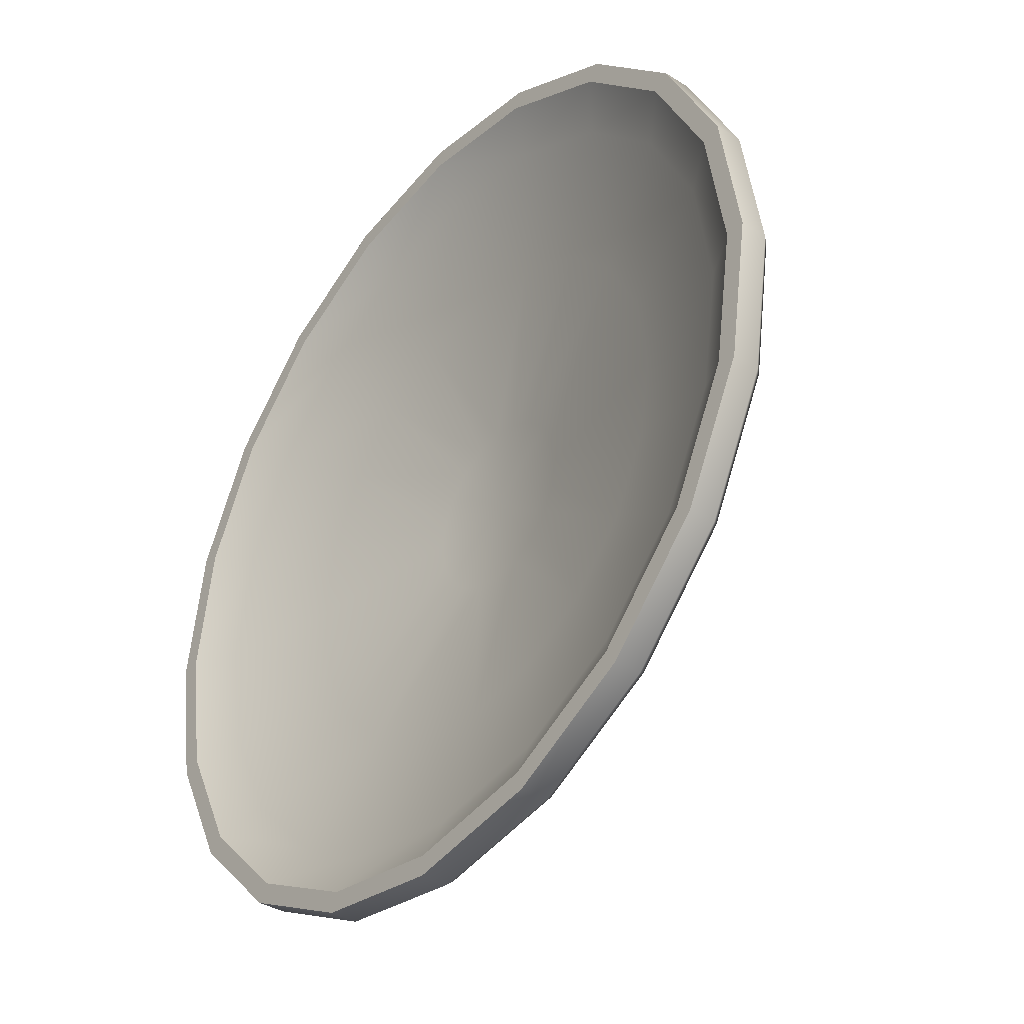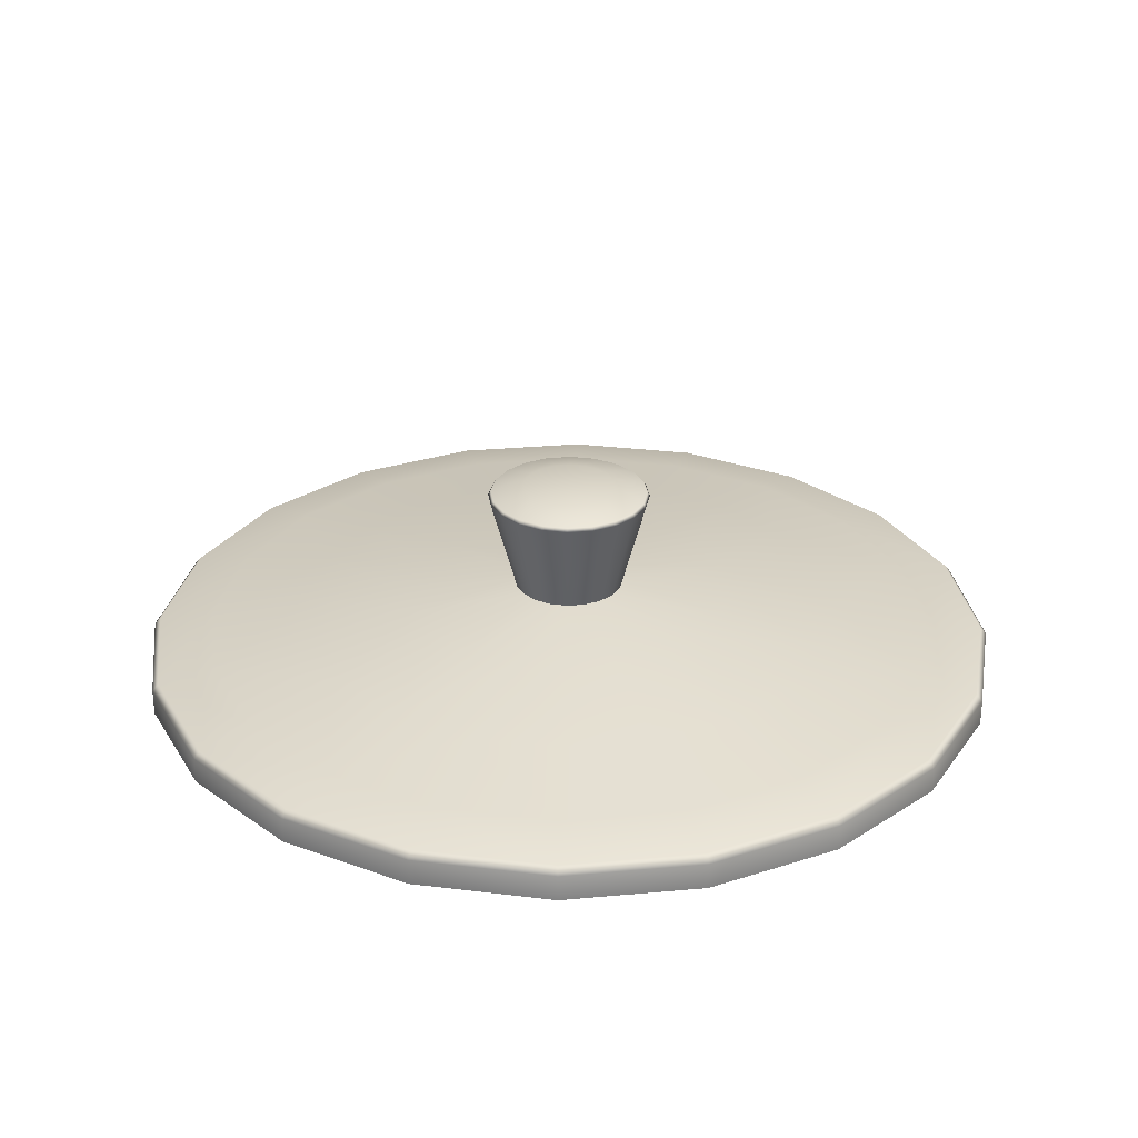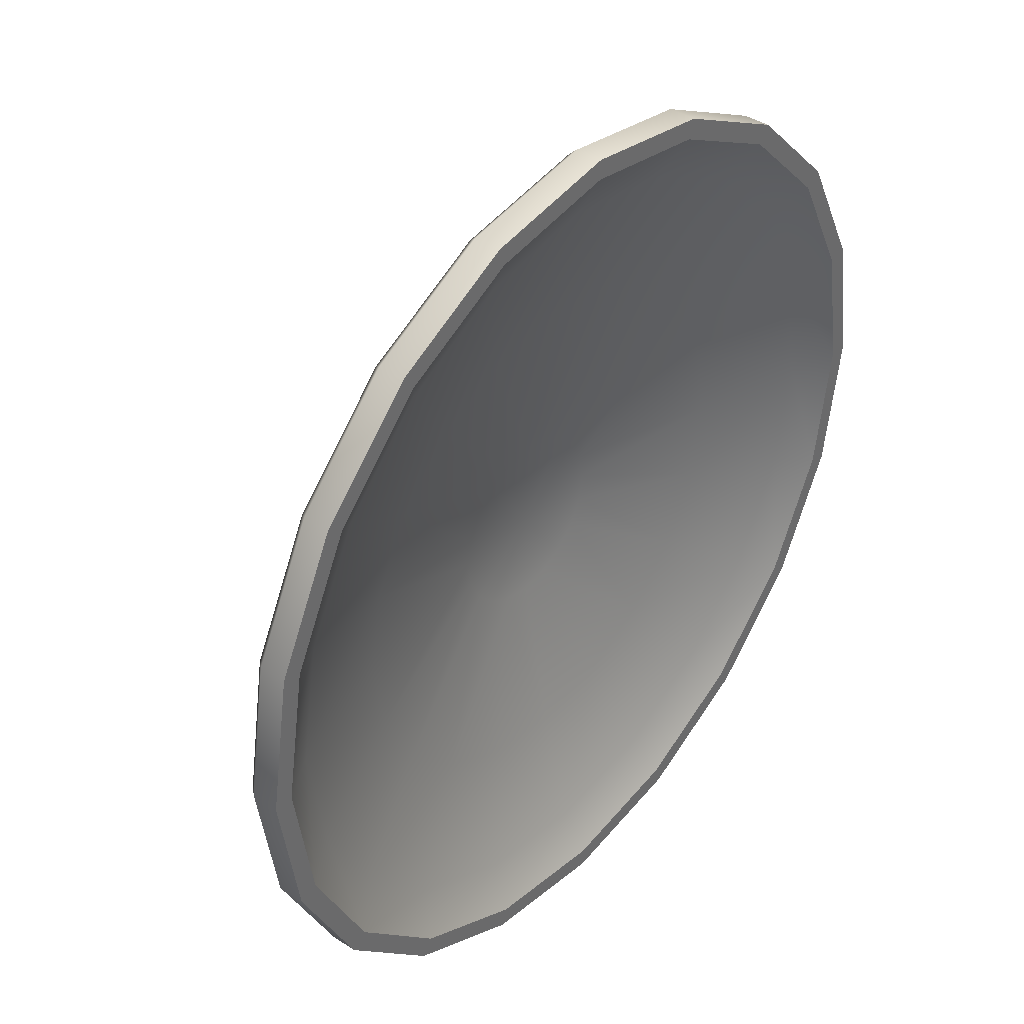
<metadata>
{"format":"obj","ext":"obj","renderer":"f3d","projection":"perspective","resolution":1024,"background":"white","views":[{"elev":-37.6,"azim":51.5,"up":"+Z"},{"elev":28.8,"azim":163.3,"up":"+Y"},{"elev":39.5,"azim":-50.7,"up":"+Z"}]}
</metadata>
<code>
g SM_SaucePan_Steel_Top_01
v -0.02868 0.06885 0
v -0.01842 0.0347 -0.005984
v -0.02728 0.06885 -0.008864
v -0.01937 0.0347 0
v -0.01842 0.0347 0.005984
v -0.02728 0.06885 0.008864
v -0.01567 0.0347 0.01138
v -0.0232 0.06885 0.01686
v -0.01686 0.06885 0.0232
v -0.01138 0.0347 0.01567
v -0.008864 0.06885 0.02728
v -0.005984 0.0347 0.01842
v 0 0.06885 0.02868
v 0 0.0347 0.01937
v 0.005984 0.0347 0.01842
v 0.008864 0.06885 0.02728
v 0.01138 0.0347 0.01567
v 0.01686 0.06885 0.0232
v 0.01567 0.0347 0.01138
v 0.0232 0.06885 0.01686
v 0.02728 0.06885 0.008864
v 0.01842 0.0347 0.005984
v 0.02868 0.06885 0
v 0.01937 0.0347 0
v 0.01842 0.0347 -0.005984
v 0.02728 0.06885 -0.008864
v 0.01567 0.0347 -0.01138
v 0.0232 0.06885 -0.01686
v 0.01686 0.06885 -0.0232
v 0.01138 0.0347 -0.01567
v 0.008864 0.06885 -0.02728
v 0.005984 0.0347 -0.01842
v 0 0.06885 -0.02868
v 0 0.0347 -0.01937
v -0.005984 0.0347 -0.01842
v -0.008864 0.06885 -0.02728
v -0.01138 0.0347 -0.01567
v -0.01686 0.06885 -0.0232
v -0.01567 0.0347 -0.01138
v -0.0232 0.06885 -0.01686
v -0.02728 0.06885 -0.008864
v -0.01842 0.0347 -0.005984
v 0.1382 0.004972 0.0449
v 0.123 0.004972 0.08937
v 0.1446 0.004972 0.04698
v 0.152 0.004972 0
v 0.1176 0.004972 0.08541
v 0.1453 0.004972 0
v 0.08937 0.004972 0.123
v 0.1382 0.004972 -0.0449
v 0.08541 0.004972 0.1176
v 0.1446 0.004972 -0.04698
v 0.04698 0.004972 0.1446
v 0.123 0.004972 -0.08937
v 0.0449 0.004972 0.1382
v 0.1176 0.004972 -0.08541
v 0 0.004972 0.1453
v 0.08541 0.004972 -0.1176
v 0 0.004972 0.152
v 0.08937 0.004972 -0.123
v -0.0449 0.004972 0.1382
v 0.04698 0.004972 -0.1446
v -0.04698 0.004972 0.1446
v 0.0449 0.004972 -0.1382
v -0.08541 0.004972 0.1176
v 0 0.004972 -0.152
v -0.08937 0.004972 0.123
v 0 0.004972 -0.1453
v -0.123 0.004972 0.08937
v -0.0449 0.004972 -0.1382
v -0.1176 0.004972 0.08541
v -0.04698 0.004972 -0.1446
v -0.1382 0.004972 0.0449
v -0.08541 0.004972 -0.1176
v -0.1446 0.004972 0.04698
v -0.08937 0.004972 -0.123
v -0.152 0.004972 0
v -0.123 0.004972 -0.08937
v -0.1453 0.004972 0
v -0.1176 0.004972 -0.08541
v -0.1382 0.004972 -0.0449
v -0.1446 0.004972 -0.04698
v 0.03386 0.03097 0.04661
v 0.005984 0.0347 0.01842
v 0.01138 0.0347 0.01567
v 0.01567 0.0347 0.01138
v 0.0178 0.03097 0.05479
v 0 0.0347 0.01937
v 0.04661 0.03097 0.03386
v 0.0566 0.02527 0.07791
v 0.05479 0.03097 0.0178
v 0.01842 0.0347 0.005984
v 0.07791 0.02527 0.05661
v 0.05761 0.03097 0
v 0.01937 0.0347 0
v 0.01842 0.0347 -0.005984
v 0.09159 0.02527 0.02976
v 0.05479 0.03097 -0.0178
v 0.0963 0.02527 0
v 0.04661 0.03097 -0.03386
v 0.01567 0.0347 -0.01138
v 0.01138 0.0347 -0.01567
v 0.09159 0.02527 -0.02976
v 0.07791 0.02527 -0.0566
v 0.03386 0.03097 -0.04661
v 0.005984 0.0347 -0.01842
v 0.1302 0.01972 0
v 0.0178 0.03097 -0.05479
v 0 0.0347 -0.01937
v 0.1238 0.01972 0.04023
v 0 0.03097 -0.05761
v 0.1053 0.01972 0.07652
v -0.0178 0.03097 -0.05479
v -0.005984 0.0347 -0.01842
v 0.02976 0.02527 -0.09159
v -0.03386 0.03097 -0.04661
v -0.01138 0.0347 -0.01567
v -0.02976 0.02527 -0.09159
v 0 0.02527 -0.0963
v -0.04661 0.03097 -0.03386
v -0.01567 0.0347 -0.01138
v -0.01842 0.0347 -0.005984
v -0.07791 0.02527 -0.0566
v -0.05479 0.03097 -0.0178
v -0.05761 0.03097 0
v -0.01937 0.0347 0
v -0.01842 0.0347 0.005984
v -0.09159 0.02527 -0.02976
v -0.0566 0.02527 -0.07791
v -0.05479 0.03097 0.0178
v -0.01567 0.0347 0.01138
v -0.04023 0.01972 -0.1238
v -0.04661 0.03097 0.03386
v -0.1053 0.01972 -0.07652
v -0.07652 0.01972 -0.1053
v 0 0.01972 -0.1302
v -0.04628 0.01668 -0.1424
v 0.04023 0.01972 -0.1238
v -0.08803 0.01668 -0.1212
v 0.0566 0.02527 -0.07791
v 0.1053 0.01972 -0.07652
v 0.07652 0.01972 -0.1053
v 0.1238 0.01972 -0.04023
v 0.04628 0.01668 -0.1424
v 0.1498 0.01668 0
v 0 0.01668 -0.1498
v 0.1424 0.01668 0.04628
v 0 0.01406 -0.152
v -0.04698 0.01406 -0.1446
v 0.04698 0.01406 -0.1446
v -0.08937 0.01406 -0.123
v -0.04698 0.004972 -0.1446
v 0 0.004972 -0.152
v -0.08937 0.004972 -0.123
v 0.04698 0.004972 -0.1446
v -0.123 0.01406 -0.08937
v -0.123 0.004972 -0.08937
v -0.1446 0.004972 -0.04698
v 0.08937 0.01406 -0.123
v 0.08937 0.004972 -0.123
v -0.1446 0.01406 -0.04698
v -0.152 0.004972 0
v -0.1212 0.01668 -0.08803
v -0.1424 0.01668 -0.04628
v -0.152 0.01406 0
v -0.1238 0.01972 -0.04023
v -0.1498 0.01668 0
v -0.1446 0.01406 0.04698
v -0.1446 0.004972 0.04698
v -0.123 0.004972 0.08937
v -0.1424 0.01668 0.04628
v -0.1302 0.01972 0
v -0.1238 0.01972 0.04023
v -0.0963 0.02527 0
v -0.09159 0.02527 0.02976
v -0.1053 0.01972 0.07652
v -0.07791 0.02527 0.0566
v -0.1212 0.01668 0.08803
v -0.0566 0.02527 0.07791
v -0.07652 0.01972 0.1053
v -0.123 0.01406 0.08937
v -0.08937 0.004972 0.123
v -0.08937 0.01406 0.123
v -0.08803 0.01668 0.1212
v -0.04698 0.01406 0.1446
v -0.04698 0.004972 0.1446
v 0 0.004972 0.152
v -0.04628 0.01668 0.1424
v 0 0.01406 0.152
v 0.04698 0.01406 0.1446
v 0.04698 0.004972 0.1446
v 0.08937 0.004972 0.123
v 0 0.01668 0.1498
v 0.08937 0.01406 0.123
v 0.123 0.004972 0.08937
v 0.04628 0.01668 0.1424
v 0.08803 0.01668 0.1212
v 0.123 0.01406 0.08937
v 0.1212 0.01668 0.08803
v 0.1446 0.01406 0.04698
v 0.1446 0.004972 0.04698
v 0.152 0.004972 0
v 0.07652 0.01972 0.1053
v 0.152 0.01406 0
v 0.1446 0.004972 -0.04698
v 0.1424 0.01668 -0.04628
v 0.1446 0.01406 -0.04698
v 0.123 0.004972 -0.08937
v 0.1212 0.01668 -0.08803
v 0.123 0.01406 -0.08937
v 0.08803 0.01668 -0.1212
v 0.02976 0.02527 0.09159
v 0.04023 0.01972 0.1238
v 0 0.03097 0.05761
v 0 0.01972 0.1302
v 0 0.02527 0.0963
v -0.04023 0.01972 0.1238
v -0.02976 0.02527 0.09159
v -0.0178 0.03097 0.05479
v -0.005984 0.0347 0.01842
v -0.03386 0.03097 0.04661
v -0.01138 0.0347 0.01567
v 0.02244 0.07037 0.01631
v 0.02728 0.06885 0.008864
v 0.0232 0.06885 0.01686
v 0.01686 0.06885 0.0232
v 0.02638 0.07037 0.008572
v 0.02868 0.06885 0
v 0.01631 0.07037 0.02244
v 0.008864 0.06885 0.02728
v 0.0131 0.07282 0.009515
v 0.008573 0.07037 0.02638
v 0 0.06885 0.02868
v 0.009514 0.07282 0.0131
v 0.0154 0.07282 0.005002
v 0.005002 0.07282 0.01539
v 0.01619 0.07282 0
v 0 0.07282 0
v 0 0.07282 0.01619
v 0 0.07037 0.02774
v -0.008573 0.07037 0.02638
v -0.008864 0.06885 0.02728
v -0.005002 0.07282 0.01539
v -0.01631 0.07037 0.02244
v -0.01686 0.06885 0.0232
v -0.009514 0.07282 0.0131
v -0.02244 0.07037 0.01631
v -0.0232 0.06885 0.01686
v -0.02728 0.06885 0.008864
v -0.0131 0.07282 0.009514
v -0.02638 0.07037 0.008572
v -0.02868 0.06885 0
v -0.01539 0.07282 0.005002
v -0.02774 0.07037 0
v -0.01619 0.07282 0
v -0.02638 0.07037 -0.008572
v -0.02728 0.06885 -0.008864
v -0.01539 0.07282 -0.005002
v -0.02244 0.07037 -0.01631
v -0.0232 0.06885 -0.01686
v -0.0131 0.07282 -0.009514
v -0.01631 0.07037 -0.02244
v -0.01686 0.06885 -0.0232
v -0.008864 0.06885 -0.02728
v -0.009514 0.07282 -0.0131
v -0.008573 0.07037 -0.02638
v 0 0.06885 -0.02868
v -0.005002 0.07282 -0.0154
v 0 0.07037 -0.02774
v 0.008573 0.07037 -0.02638
v 0.008864 0.06885 -0.02728
v 0 0.07282 -0.01619
v 0.005002 0.07282 -0.0154
v 0.01631 0.07037 -0.02244
v 0.01686 0.06885 -0.0232
v 0.0232 0.06885 -0.01686
v 0.009514 0.07282 -0.0131
v 0.02244 0.07037 -0.01631
v 0.02728 0.06885 -0.008864
v 0.0131 0.07282 -0.009514
v 0.01539 0.07282 -0.005002
v 0.02638 0.07037 -0.008572
v 0.02774 0.07037 0
v 0.08541 0.004972 0.1176
v 0.04023 0.01309 0.1238
v 0.0449 0.004972 0.1382
v 0 0.004972 0.1453
v 0.07653 0.01309 0.1053
v 0.1176 0.004972 0.08541
v 0 0.01309 0.1302
v 0.1053 0.01309 0.07653
v 0.1382 0.004972 0.0449
v 0.02722 0.02349 0.08378
v 0.1238 0.01309 0.04023
v 0.1453 0.004972 0
v -0.04023 0.01309 0.1238
v -0.0449 0.004972 0.1382
v -0.08541 0.004972 0.1176
v 0.1302 0.01309 0
v 0.1382 0.004972 -0.0449
v -0.07653 0.01309 0.1053
v -0.1176 0.004972 0.08541
v 0.1238 0.01309 -0.04023
v 0.1176 0.004972 -0.08541
v 0.08378 0.02349 0.02722
v 0.1053 0.01309 -0.07653
v 0.07127 0.02349 0.05178
v 0.08378 0.02349 -0.02722
v 0.08809 0.02349 0
v 0.02911 0.03259 0.009459
v 0.03061 0.03259 0
v 0.02911 0.03259 -0.009459
v 0.02476 0.03259 0.01799
v 0.07127 0.02349 -0.05178
v 0.01799 0.03259 0.02476
v 0.05178 0.02349 0.07127
v 0.009459 0.03259 0.02911
v 0 0.03259 0
v 0 0.03259 0.03061
v 0 0.02349 0.08809
v -0.02722 0.02349 0.08378
v -0.009459 0.03259 0.02911
v -0.05178 0.02349 0.07127
v -0.1053 0.01309 0.07653
v -0.01799 0.03259 0.02476
v -0.07127 0.02349 0.05178
v -0.02476 0.03259 0.01799
v -0.02911 0.03259 0.009459
v -0.08378 0.02349 0.02722
v -0.1238 0.01309 0.04023
v -0.1382 0.004972 0.0449
v -0.1453 0.004972 0
v -0.1302 0.01309 0
v -0.1382 0.004972 -0.0449
v -0.03061 0.03259 0
v -0.08809 0.02349 0
v -0.1238 0.01309 -0.04023
v -0.1176 0.004972 -0.08541
v -0.08378 0.02349 -0.02722
v -0.1053 0.01309 -0.07653
v -0.02911 0.03259 -0.009459
v -0.07127 0.02349 -0.05178
v -0.07653 0.01309 -0.1053
v -0.08541 0.004972 -0.1176
v -0.05178 0.02349 -0.07127
v -0.02476 0.03259 -0.01799
v -0.01799 0.03259 -0.02476
v -0.009459 0.03259 -0.02911
v -0.02722 0.02349 -0.08378
v -0.04023 0.01309 -0.1238
v -0.0449 0.004972 -0.1382
v 0 0.01309 -0.1302
v 0 0.004972 -0.1453
v 0.0449 0.004972 -0.1382
v 0 0.02349 -0.08809
v 0 0.03259 -0.03061
v 0.04023 0.01309 -0.1238
v 0.08541 0.004972 -0.1176
v 0.02722 0.02349 -0.08378
v 0.009459 0.03259 -0.02911
v 0.07653 0.01309 -0.1053
v 0.05178 0.02349 -0.07127
v 0.01799 0.03259 -0.02476
v 0.02476 0.03259 -0.01799
f 3 2 1
f 4 1 2
f 4 5 1
f 6 1 5
f 5 7 6
f 8 6 7
f 8 7 9
f 10 9 7
f 9 10 11
f 12 11 10
f 11 12 13
f 14 13 12
f 15 13 14
f 16 13 15
f 17 16 15
f 18 16 17
f 19 18 17
f 20 18 19
f 20 19 21
f 22 21 19
f 21 22 23
f 24 23 22
f 25 23 24
f 23 25 26
f 27 26 25
f 26 27 28
f 28 27 29
f 30 29 27
f 29 30 31
f 32 31 30
f 31 32 33
f 34 33 32
f 34 35 33
f 33 35 36
f 36 35 37
f 36 37 38
f 39 38 37
f 38 39 40
f 40 39 41
f 42 41 39
f 45 44 43
f 45 43 46
f 47 43 44
f 48 46 43
f 47 44 49
f 48 50 46
f 49 51 47
f 52 46 50
f 51 49 53
f 52 50 54
f 53 55 51
f 56 54 50
f 55 53 57
f 54 56 58
f 59 57 53
f 58 60 54
f 57 59 61
f 60 58 62
f 63 61 59
f 64 62 58
f 61 63 65
f 62 64 66
f 67 65 63
f 68 66 64
f 67 69 65
f 68 70 66
f 71 65 69
f 72 66 70
f 71 69 73
f 70 74 72
f 75 73 69
f 76 72 74
f 73 75 77
f 76 74 78
f 77 79 73
f 80 78 74
f 79 77 81
f 78 80 81
f 82 81 77
f 82 78 81
f 85 84 83
f 85 83 86
f 87 83 84
f 88 87 84
f 89 86 83
f 83 87 90
f 83 90 89
f 91 86 89
f 92 86 91
f 93 89 90
f 89 93 91
f 94 92 91
f 92 94 95
f 95 94 96
f 97 91 93
f 91 97 94
f 98 96 94
f 99 94 97
f 96 98 100
f 96 100 101
f 101 100 102
f 94 103 98
f 94 99 103
f 98 104 100
f 98 103 104
f 105 102 100
f 100 104 105
f 102 105 106
f 99 107 103
f 97 107 99
f 108 106 105
f 106 108 109
f 97 110 107
f 97 93 110
f 111 109 108
f 110 93 112
f 113 109 111
f 114 109 113
f 108 115 111
f 108 105 115
f 116 114 113
f 114 116 117
f 113 111 118
f 113 118 116
f 119 111 115
f 118 111 119
f 117 116 120
f 117 120 121
f 121 120 122
f 116 123 120
f 124 122 120
f 120 123 124
f 124 125 122
f 126 122 125
f 126 125 127
f 128 124 123
f 124 128 125
f 116 129 123
f 129 116 118
f 130 127 125
f 127 130 131
f 118 132 129
f 133 131 130
f 134 123 129
f 123 134 128
f 135 129 132
f 129 135 134
f 132 118 136
f 119 136 118
f 119 115 136
f 132 137 135
f 132 136 137
f 138 136 115
f 139 135 137
f 115 140 138
f 140 115 105
f 140 105 104
f 104 141 140
f 141 104 103
f 142 138 140
f 142 140 141
f 103 143 141
f 143 103 107
f 138 142 144
f 138 144 136
f 107 145 143
f 107 110 145
f 146 136 144
f 136 146 137
f 110 147 145
f 110 112 147
f 148 137 146
f 146 144 148
f 137 148 149
f 149 139 137
f 150 148 144
f 139 149 151
f 152 149 148
f 149 152 151
f 153 152 148
f 153 148 150
f 154 151 152
f 155 153 150
f 151 154 156
f 157 156 154
f 157 158 156
f 155 150 159
f 160 155 159
f 161 156 158
f 158 162 161
f 163 151 156
f 156 161 163
f 139 151 163
f 135 139 163
f 163 134 135
f 164 163 161
f 163 164 134
f 165 161 162
f 161 165 164
f 166 134 164
f 166 128 134
f 167 164 165
f 164 167 166
f 165 162 168
f 169 168 162
f 169 170 168
f 165 171 167
f 168 171 165
f 172 166 167
f 166 172 128
f 171 173 167
f 172 167 173
f 174 128 172
f 174 125 128
f 174 172 175
f 174 175 125
f 173 175 172
f 130 125 175
f 173 171 176
f 173 176 175
f 175 177 130
f 177 175 176
f 133 130 177
f 178 176 171
f 168 178 171
f 177 176 179
f 179 133 177
f 176 178 180
f 180 179 176
f 181 178 168
f 181 168 170
f 170 182 181
f 181 183 178
f 183 181 182
f 184 178 183
f 184 180 178
f 183 182 185
f 183 185 184
f 186 185 182
f 185 186 187
f 188 184 185
f 180 184 188
f 189 185 187
f 185 189 188
f 189 187 190
f 191 190 187
f 191 192 190
f 193 188 189
f 194 190 192
f 192 195 194
f 190 196 189
f 193 189 196
f 197 190 194
f 196 190 197
f 198 194 195
f 194 199 197
f 198 199 194
f 198 195 200
f 198 200 199
f 201 200 195
f 200 201 202
f 197 199 203
f 197 203 196
f 147 199 200
f 112 199 147
f 112 203 199
f 112 93 203
f 90 203 93
f 200 204 147
f 202 204 200
f 145 147 204
f 204 202 205
f 145 204 206
f 206 143 145
f 143 206 141
f 205 207 204
f 206 204 207
f 207 205 208
f 209 141 206
f 206 207 209
f 141 209 142
f 208 210 207
f 209 207 210
f 210 208 160
f 160 159 210
f 211 142 209
f 210 211 209
f 211 210 159
f 211 144 142
f 159 150 211
f 144 211 150
f 90 212 203
f 212 90 87
f 213 203 212
f 213 196 203
f 87 214 212
f 214 87 88
f 213 215 196
f 213 212 215
f 193 196 215
f 193 215 188
f 216 212 214
f 216 215 212
f 217 188 215
f 188 217 180
f 215 216 218
f 218 217 215
f 217 218 180
f 216 214 218
f 179 180 218
f 219 218 214
f 218 219 179
f 214 88 219
f 220 219 88
f 221 179 219
f 219 220 221
f 221 133 179
f 222 221 220
f 221 131 133
f 222 131 221
f 225 224 223
f 223 226 225
f 227 223 224
f 224 228 227
f 229 226 223
f 226 229 230
f 227 231 223
f 223 231 229
f 232 230 229
f 230 232 233
f 234 229 231
f 229 234 232
f 235 231 227
f 236 232 234
f 235 227 237
f 238 234 231
f 238 231 235
f 238 236 234
f 238 235 237
f 236 239 232
f 238 239 236
f 240 233 232
f 240 232 239
f 240 241 233
f 240 239 241
f 242 233 241
f 243 241 239
f 238 243 239
f 241 244 242
f 245 242 244
f 246 241 243
f 246 244 241
f 238 246 243
f 244 247 245
f 244 246 247
f 248 245 247
f 248 247 249
f 250 247 246
f 238 250 246
f 249 247 251
f 247 250 251
f 249 251 252
f 253 251 250
f 238 253 250
f 252 251 254
f 253 255 251
f 254 251 255
f 238 255 253
f 254 256 252
f 254 255 256
f 257 252 256
f 258 256 255
f 238 258 255
f 256 259 257
f 256 258 259
f 260 257 259
f 261 259 258
f 238 261 258
f 259 262 260
f 263 260 262
f 262 264 263
f 265 259 261
f 265 262 259
f 238 265 261
f 264 262 266
f 262 265 266
f 266 267 264
f 268 266 265
f 238 268 265
f 267 266 269
f 266 268 269
f 269 270 267
f 271 267 270
f 272 269 268
f 238 272 268
f 272 273 269
f 270 269 273
f 238 273 272
f 270 274 271
f 275 271 274
f 274 276 275
f 273 277 270
f 274 270 277
f 238 277 273
f 276 274 278
f 274 277 278
f 278 279 276
f 238 280 277
f 280 278 277
f 238 281 280
f 281 278 280
f 238 237 281
f 282 279 278
f 281 282 278
f 237 282 281
f 282 228 279
f 237 283 282
f 283 228 282
f 283 237 227
f 283 227 228
f 286 285 284
f 285 286 287
f 288 284 285
f 284 288 289
f 287 290 285
f 291 289 288
f 289 291 292
f 285 293 288
f 293 285 290
f 294 292 291
f 292 294 295
f 290 287 296
f 297 296 287
f 297 298 296
f 299 295 294
f 295 299 300
f 301 296 298
f 298 302 301
f 303 300 299
f 300 303 304
f 294 305 299
f 294 291 305
f 306 304 303
f 307 305 291
f 288 307 291
f 303 299 308
f 303 308 306
f 309 299 305
f 309 308 299
f 305 310 309
f 305 307 310
f 309 311 308
f 311 309 310
f 312 308 311
f 313 310 307
f 308 312 314
f 314 306 308
f 313 307 315
f 316 307 288
f 316 315 307
f 316 288 293
f 315 316 317
f 293 317 316
f 318 313 315
f 318 315 317
f 318 310 313
f 318 311 310
f 318 312 311
f 317 293 319
f 318 317 319
f 320 319 293
f 293 290 320
f 320 290 321
f 320 321 319
f 296 321 290
f 296 301 321
f 319 321 322
f 318 319 322
f 323 321 301
f 321 323 322
f 301 324 323
f 324 301 302
f 325 322 323
f 318 322 325
f 323 326 325
f 326 323 324
f 327 325 326
f 318 325 327
f 327 326 328
f 318 327 328
f 326 324 329
f 329 328 326
f 324 302 330
f 330 329 324
f 331 330 302
f 330 331 332
f 332 333 330
f 333 329 330
f 333 332 334
f 328 329 335
f 318 328 335
f 329 333 336
f 336 335 329
f 334 337 333
f 337 334 338
f 336 333 339
f 337 339 333
f 339 335 336
f 338 340 337
f 339 337 340
f 335 339 341
f 318 335 341
f 340 342 339
f 341 339 342
f 340 338 343
f 344 343 338
f 342 340 345
f 343 345 340
f 341 342 346
f 342 345 346
f 318 341 346
f 347 346 345
f 318 346 347
f 347 345 348
f 318 347 348
f 345 343 349
f 349 348 345
f 343 344 350
f 350 349 343
f 351 350 344
f 350 351 352
f 350 352 349
f 353 352 351
f 352 353 354
f 349 355 348
f 355 349 352
f 356 348 355
f 318 348 356
f 357 352 354
f 357 354 358
f 355 352 359
f 357 359 352
f 356 355 360
f 359 360 355
f 318 356 360
f 358 361 357
f 359 357 361
f 361 358 304
f 304 306 361
f 359 361 362
f 362 361 306
f 362 360 359
f 362 306 314
f 360 362 363
f 318 360 363
f 314 364 362
f 363 362 364
f 318 363 364
f 364 314 312
f 318 364 312

</code>
